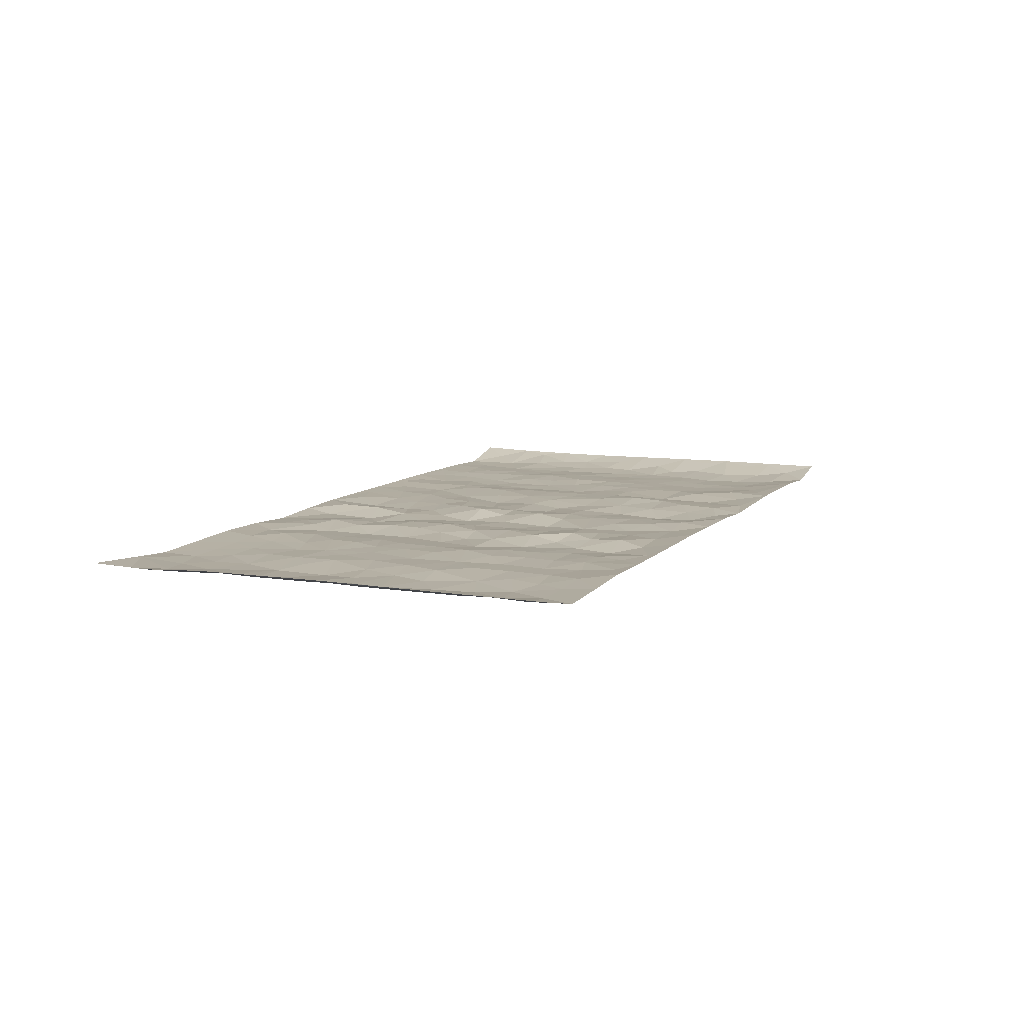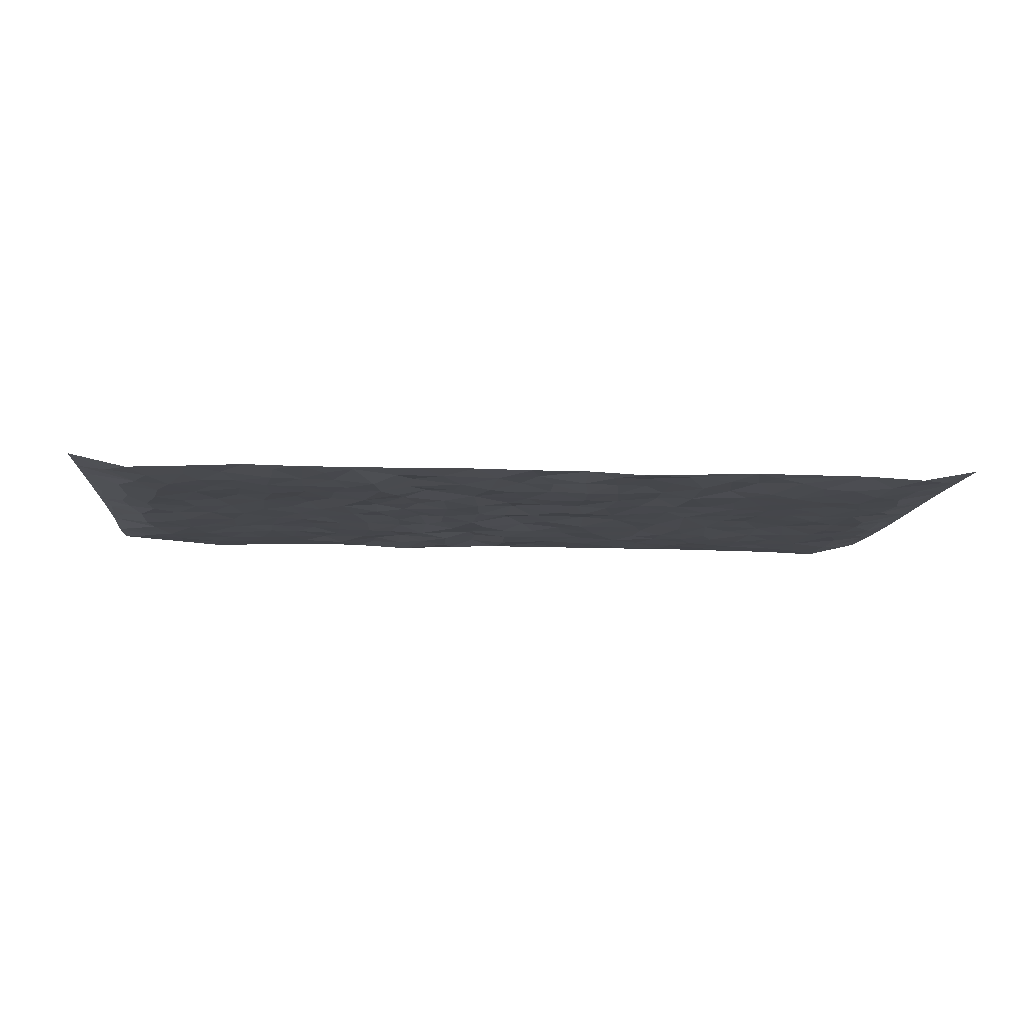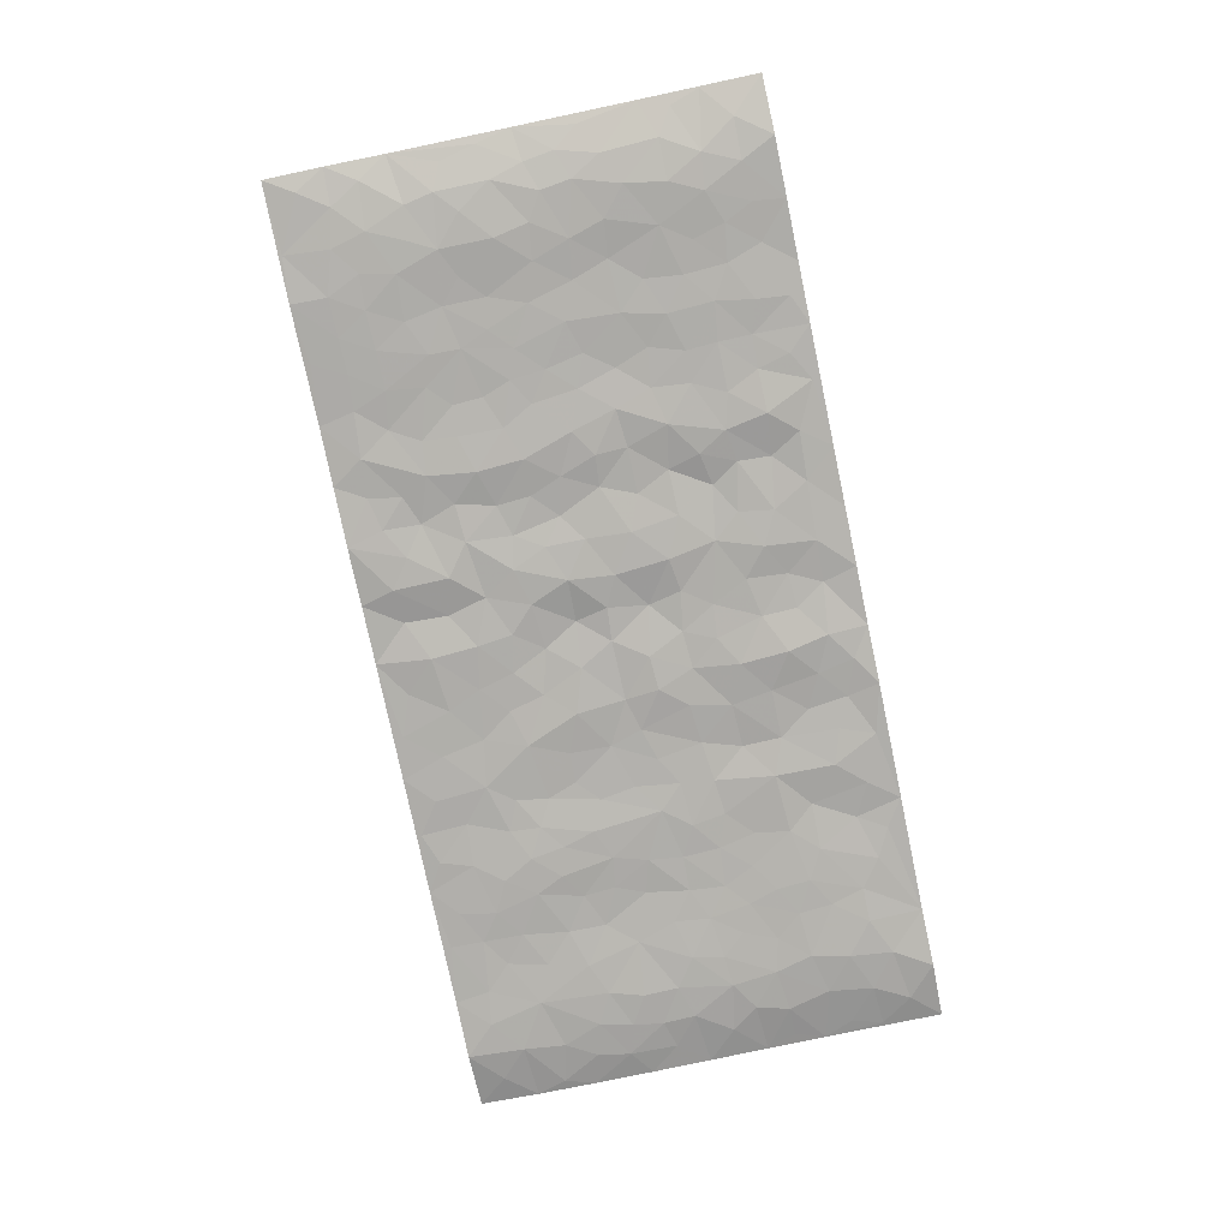
<metadata>
{"format":"obj","ext":"obj","renderer":"f3d","projection":"perspective","resolution":1024,"background":"white","views":[{"elev":9.4,"azim":113.4,"up":"+Z"},{"elev":-10.7,"azim":174.9,"up":"+Z"},{"elev":-78.7,"azim":101.9,"up":"+Z"}]}
</metadata>
<code>
v -0.9876 0.0001948 0.02376
v -0.9887 0.999 0.02004
v 0.9905 0.0002074 0.01828
v 0.9893 0.9996 0.02248
v -0.8071 0.3923 -0.007444
v -0.9891 0.5002 0.01944
v -0.8688 0.3574 -0.003667
v 0.0004285 0.0008084 0.005616
v -0.9893 0.25 0.01841
v -0.9337 0.3375 0.003957
v -0.7448 0.001057 0.001047
v -0.989 0.125 0.01999
v -0.7201 0.2924 -0.003729
v -0.8675 0.0007057 -0.003807
v -0.8518 0.288 -0.004452
v -0.4975 0.0005259 0.004373
v -0.9687 0.1875 0.01359
v -0.298 0.1659 -0.001498
v -0.787 0.3216 -0.005744
v -0.8739 0.1193 -0.003799
v -0.9344 0.0627 0.007431
v -0.8062 0.0635 -0.004944
v -0.6818 0.1262 -0.0004309
v -0.7338 0.07413 -0.001801
v -0.8849 0.2066 0.000153
v -0.9214 0.2696 0.002998
v -0.7796 0.1764 -0.005059
v -0.7017 0.2091 -0.001703
v -0.8753 0.4881 -0.003853
v -0.9893 0.3751 0.01824
v -0.7444 0.9987 0.004032
v -0.544 0.2217 -0.005549
v 0.2635 0.1565 0.005784
v -0.9885 0.7495 0.02126
v -0.3726 0.3925 0.001244
v -0.7929 0.7534 -0.008712
v -0.81 0.8321 -0.009266
v -0.5896 0.4423 0.004002
v -0.6087 0.6062 -0.000641
v -0.4971 0.9995 0.005778
v -0.9664 0.6871 0.01559
v -0.6706 0.5627 -0.002769
v -0.396 0.7541 -0.003258
v -0.5165 0.2794 -0.006223
v -0.4661 0.2243 -0.006525
v -0.5023 0.1612 -0.005478
v -0.455 0.6368 0.0004411
v -0.3722 0.5598 0.0009497
v 0.1675 0.4734 -0.001775
v -0.3389 0.22 0.001027
v -0.2137 0.6107 -0.002202
v -0.3808 0.6293 0.001256
v -0.3069 0.05642 0.0003473
v -0.6361 0.711 -0.004341
v -0.4009 0.1933 -0.0005035
v -0.8828 0.618 -0.003151
v -0.03825 0.3475 0.006598
v 0.05797 0.339 -0.003039
v 0.301 0.4511 0.001466
v -0.09636 0.5514 -0.003866
v -0.1678 0.5559 -0.006371
v 0.09288 0.6307 -0.00629
v -0.6414 0.3458 0.002843
v -0.7586 0.5741 -0.006459
v -0.9612 0.8103 0.01443
v -0.5676 0.1283 -0.00386
v -0.3732 0.01095 0.003792
v -0.8058 0.466 -0.006667
v -0.6255 0.1716 -0.001465
v -0.6227 0.01727 0.001782
v -0.2488 0.0007225 0.004859
v -0.624 0.08738 -0.0006972
v -0.5545 0.05206 -0.0003895
v -0.4379 0.03603 0.001297
v -0.4578 0.1027 -0.001932
v -0.9025 0.6861 -0.0002187
v -0.9807 0.8743 0.01866
v -0.7465 0.5092 -0.007044
v -0.0002943 0.9992 0.004277
v -0.8134 0.6757 -0.007352
v -0.5694 0.3145 0.0003167
v -0.52 0.4611 -0.0005439
v 0.006578 0.5715 0.008466
v -0.04995 0.4826 0.00237
v 0.003884 0.4194 0.01002
v -0.1255 0.1271 0.0001072
v -0.5774 0.6707 -0.001151
v -0.9259 0.5625 0.004615
v -0.7421 0.6916 -0.005168
v -0.4552 0.2963 -0.005328
v -0.6396 0.2669 0.0003931
v -0.5086 0.689 0.0008283
v -0.1755 0.4848 -3.2e-05
v -0.2662 0.4355 0.00332
v -0.6562 0.6495 -0.003511
v -0.009974 0.1157 -0.003617
v -0.4213 0.5103 -0.002503
v -0.3485 0.2872 0.003105
v -0.2441 0.5035 0.001667
v -0.183 0.3813 -0.005827
v -0.9887 0.6248 0.0207
v -0.7148 0.6232 -0.004836
v -0.8238 0.5797 -0.007029
v -0.368 0.109 0.002307
v -0.5289 0.5333 0.0004781
v -0.6921 0.406 -0.0003676
v -0.1317 0.3235 0.002482
v -0.1511 0.2484 0.002057
v -0.5253 0.612 0.0006531
v 0.1098 0.7297 -0.001587
v -0.00323 0.214 -0.005043
v -0.07362 0.2724 0.0008008
v 0.004792 0.2877 -0.002052
v -0.4355 0.3633 -0.005067
v -0.1991 0.1827 0.002057
v -0.663 0.488 -0.0009497
v -0.5642 0.3809 0.000437
v -0.4992 0.3914 -0.003609
v -0.3122 0.524 0.002185
v -0.2626 0.3493 0.0003025
v -0.3606 0.4667 0.002035
v -0.2292 0.2698 -0.002911
v -0.09152 0.4108 -0.0002197
v -0.6029 0.5317 0.0009398
v -0.09292 0.1973 -0.0009268
v -0.2165 0.0923 0.001283
v -0.4046 0.2573 -0.002466
v -0.9378 0.4376 0.008365
v -0.878 0.4205 -0.002278
v 0.09304 0.4222 -0.006975
v 0.2114 0.2368 -0.002883
v 0.08328 0.5168 -0.003996
v 0.01972 0.4877 0.001127
v 0.1681 0.3924 -0.0004807
v 0.8036 0.4968 -0.007115
v 0.2223 0.4335 0.007342
v 0.2697 0.3128 0.004075
v 0.1622 0.5675 -0.00281
v 0.1245 0.9989 0.005915
v -0.2974 0.6197 0.003983
v 0.4307 0.8805 -4.867e-05
v 0.4972 0.999 0.003983
v -0.2175 0.7816 -0.001014
v -0.05961 0.8649 0.001789
v -0.3266 0.3477 0.003509
v -0.4658 0.5661 -0.001983
v -0.07462 0.0519 0.004891
v -0.1603 0.02114 0.004537
v 0.1242 0.001142 0.002421
v 0.01336 0.8606 0.004074
v -0.01743 0.7002 0.001077
v 0.4277 0.1959 0.0008049
v 0.3455 0.2891 -0.007199
v 0.6006 0.5261 -0.001156
v 0.5326 0.5467 0.002838
v 0.4625 0.1344 0.003598
v 0.5304 0.2271 -0.0007163
v 0.4198 0.3611 -0.00187
v 0.02273 0.641 0.001808
v -0.06025 0.6275 0.001178
v -0.1491 0.73 -0.007128
v -0.08811 0.6933 -0.002619
v -0.06173 0.7918 0.0001516
v -0.1385 0.633 -0.001869
v 0.0207 0.7753 -0.0003312
v 0.2488 0.9988 0.004537
v -0.01928 0.9273 0.006508
v -0.2731 0.847 0.006138
v -0.2023 0.8809 -0.0003866
v -0.3206 0.7815 0.004403
v -0.2485 0.9992 -0.002182
v -0.2316 0.6964 0.0003962
v -0.3227 0.7005 0.007742
v -0.1423 0.8306 -0.01119
v -0.1246 0.999 0.003999
v 0.2207 0.7467 0.008139
v 0.176 0.6677 -0.001202
v 0.3312 0.5952 0.001613
v 0.2642 0.5231 0.004935
v 0.2698 0.6664 0.005855
v 0.4304 0.7445 -0.0008876
v 0.3604 0.6833 -0.005916
v 0.289 0.7336 -0.003296
v 0.0691 0.9297 -0.0004854
v 0.07943 0.8237 -0.005377
v 0.1473 0.8586 -0.001304
v 0.2543 0.8737 0.006899
v 0.3256 0.7939 -0.00655
v 0.2348 0.5959 0.005755
v -0.8928 0.8679 -0.0009783
v -0.6919 0.8172 -0.004734
v -0.88 0.7751 -0.002085
v -0.8678 0.9992 -0.002662
v -0.9326 0.9402 0.005642
v -0.821 0.922 -0.005408
v -0.7433 0.8861 -0.006621
v -0.6146 0.9302 0.0003171
v -0.6718 0.8865 -0.002814
v -0.6971 0.7463 -0.005493
v -0.5688 0.8152 -0.002811
v -0.631 0.7818 -0.005433
v -0.5193 0.9018 0.005803
v -0.3976 0.879 -0.004845
v -0.5538 0.9611 0.004078
v -0.472 0.8167 0.003677
v -0.45 0.9373 -0.0001761
v -0.3508 0.9737 0.0002434
v -0.5196 0.7614 -8.579e-05
v -0.3253 0.9021 0.0007892
v -0.2626 0.9315 0.004697
v 0.1582 0.7855 0.0005922
v 0.2582 0.8047 0.003331
v 0.1911 0.9337 0.001969
v 0.3984 0.8125 -0.003441
v 0.3419 0.8814 -0.008169
v 0.3874 0.983 0.003104
v 0.293 0.938 0.0008903
v 0.4484 0.9486 0.001043
v 0.3854 0.4933 -0.003833
v 0.3295 0.529 -0.003494
v 0.4908 0.6041 0.004722
v 0.4382 0.6646 0.000759
v 0.4117 0.588 -0.002684
v 0.3578 0.1893 -0.003845
v 0.4882 0.3343 0.001914
v 0.4661 0.5222 0.001449
v 0.351 0.3877 -0.005898
v -0.126 0.9156 -0.005465
v -0.1865 0.9585 -0.001176
v 0.325 0.1322 0.00283
v 0.6209 0.01396 0.001116
v 0.2033 0.3326 0.003502
v 0.2746 0.3844 0.003635
v 0.5923 0.2474 -0.003815
v 0.7455 0.9997 0.0003093
v 0.9898 0.2497 0.02188
v 0.4995 0.8126 -0.001413
v 0.7293 0.4872 -0.003955
v 0.4957 0.7471 -0.0005115
v 0.9891 0.5 0.02408
v 0.6793 0.2937 -0.001757
v 0.5168 0.4677 0.001146
v 0.7894 0.3104 -0.009113
v 0.5698 0.4153 -0.0006551
v 0.4972 0.001322 0.005583
v 0.09086 0.2513 0.0002817
v 0.5129 0.07643 0.001805
v 0.136 0.3182 -0.003929
v 0.4222 0.2662 -0.001355
v 0.8863 0.2644 -0.001928
v 0.6514 0.4616 -0.0007123
v 0.5867 0.08173 -0.0007581
v 0.4554 0.4256 0.0006814
v 0.6167 0.3715 -0.001699
v 0.2906 0.2318 0.001574
v 0.485 0.2711 0.002391
v 0.2681 0.07757 0.0004696
v 0.3729 0.0009439 0.003528
v 0.2483 0.001104 -0.003329
v 0.2037 0.1137 -0.002426
v 0.06891 0.1689 0.006524
v 0.1464 0.1888 -0.007133
v 0.6218 0.1471 -0.003432
v 0.7886 0.4227 -0.01053
v 0.7594 0.2205 -0.00787
v 0.6605 0.08022 -0.002813
v 0.6796 0.3844 -0.0007785
v 0.7289 0.3389 -0.004341
v 0.8988 0.3256 -0.001738
v 0.7568 0.5677 -0.005265
v 0.7024 0.1451 -0.005051
v 0.7747 0.1492 -0.005441
v 0.8528 0.367 -0.007156
v 0.9541 0.3491 0.01317
v 0.8992 0.4382 -0.001267
v 0.5909 0.3126 -0.001306
v 0.8323 0.105 -0.002871
v 0.3372 0.06231 0.003584
v 0.4174 0.06785 -0.0002365
v 0.07249 0.07674 0.009085
v 0.1441 0.07121 -0.00413
v 0.9888 0.7498 0.02293
v 0.7425 0.0786 -0.004814
v 0.6651 0.2154 -0.003535
v 0.9722 0.4245 0.01792
v 0.9194 0.5089 0.004671
v 0.8205 0.2497 -0.007215
v 0.5409 0.1479 -0.001274
v 0.7446 0.0009283 -0.001986
v 0.5101 0.3937 -0.0001588
v 0.9524 0.06235 0.007077
v 0.9908 0.1249 0.01523
v 0.8524 0.1795 -0.004893
v 0.9111 0.1234 0.001773
v 0.8404 0.008224 0.005198
v 0.9501 0.1875 0.007425
v 0.6767 0.5557 0.0008648
v 0.7031 0.6332 0.001167
v 0.5947 0.6363 -0.0006367
v 0.839 0.6917 -0.008256
v 0.6419 0.7723 -0.0009925
v 0.9686 0.6249 0.01643
v 0.7796 0.6421 -0.006452
v 0.8683 0.595 -0.005349
v 0.7455 0.7446 -0.005272
v 0.8592 0.5303 -0.005855
v 0.929 0.5739 0.005504
v 0.9053 0.6594 -0.0002383
v 0.6507 0.693 0.0009227
v 0.5747 0.7244 -0.002545
v 0.5177 0.6749 0.002314
v 0.8666 0.8531 -0.005584
v 0.7238 0.8723 -0.004555
v 0.8249 0.7774 -0.009577
v 0.9104 0.7783 0.001355
v 0.793 0.8452 -0.00925
v 0.9863 0.8747 0.02191
v 0.7057 0.8034 -0.003052
v 0.9654 0.8117 0.01637
v 0.7537 0.9327 -0.003589
v 0.869 0.9997 -0.00445
v 0.6214 0.9993 0.006024
v 0.8337 0.927 -0.007067
v 0.9202 0.9289 0.00371
v 0.6725 0.9356 0.001909
v 0.5661 0.9025 -0.002379
v 0.4999 0.882 0.0006793
v 0.5594 0.9706 0.002754
v 0.5793 0.8228 -0.003409
v 0.6469 0.8618 -0.001415
f 29 6 128
f 12 21 20
f 26 10 9
f 55 45 46
f 27 19 15
f 26 9 17
f 101 6 88
f 12 1 21
f 7 15 19
f 125 86 96
f 84 123 85
f 129 29 128
f 25 27 15
f 12 20 17
f 73 75 66
f 22 14 11
f 26 17 25
f 9 12 17
f 25 15 26
f 5 129 7
f 52 146 48
f 55 18 50
f 7 19 5
f 20 27 25
f 124 82 105
f 41 76 34
f 20 14 22
f 14 20 21
f 14 21 1
f 24 22 11
f 24 27 22
f 72 66 69
f 69 32 91
f 70 24 11
f 24 23 27
f 17 20 25
f 27 20 22
f 10 15 7
f 10 26 15
f 23 28 27
f 27 13 19
f 28 23 69
f 13 27 28
f 119 121 94
f 10 7 129
f 6 30 128
f 9 10 30
f 36 192 80
f 80 102 89
f 118 81 44
f 64 103 78
f 115 126 86
f 45 32 46
f 91 63 13
f 129 68 29
f 95 87 54
f 95 54 199
f 202 40 204
f 82 97 105
f 29 88 6
f 18 55 104
f 148 126 71
f 38 82 124
f 50 18 122
f 117 82 38
f 5 19 106
f 82 117 118
f 80 64 102
f 127 45 55
f 194 77 190
f 98 35 114
f 39 124 105
f 127 50 98
f 106 19 13
f 66 75 46
f 39 95 42
f 63 117 38
f 95 89 102
f 101 56 76
f 51 140 99
f 18 53 126
f 62 83 132
f 45 127 90
f 112 113 57
f 103 29 68
f 130 85 58
f 109 39 105
f 35 94 121
f 113 246 58
f 151 165 163
f 120 100 94
f 114 127 98
f 192 190 65
f 95 39 87
f 36 191 37
f 67 104 74
f 56 101 88
f 13 63 106
f 192 34 76
f 268 241 243
f 108 115 125
f 93 84 60
f 133 84 85
f 156 288 157
f 101 76 41
f 80 103 64
f 105 97 146
f 99 61 51
f 92 109 47
f 125 96 111
f 158 227 153
f 75 104 55
f 69 66 32
f 81 91 32
f 106 78 68
f 42 64 78
f 77 34 65
f 24 70 72
f 75 73 16
f 16 71 67
f 2 34 77
f 13 28 91
f 103 56 88
f 56 80 76
f 72 69 23
f 11 16 70
f 16 73 70
f 16 67 74
f 115 18 126
f 24 72 23
f 73 72 70
f 16 74 75
f 72 73 66
f 32 45 44
f 84 83 60
f 66 46 32
f 78 106 116
f 117 63 81
f 67 53 104
f 103 68 78
f 69 91 28
f 36 80 89
f 106 38 116
f 106 68 5
f 81 118 117
f 62 132 138
f 32 44 81
f 53 67 71
f 57 58 85
f 123 100 107
f 93 60 61
f 33 230 224
f 8 96 147
f 132 133 130
f 140 48 119
f 93 100 123
f 122 98 50
f 164 60 160
f 53 71 126
f 125 112 108
f 193 194 195
f 75 55 46
f 63 91 81
f 56 103 80
f 196 198 31
f 18 104 53
f 121 48 97
f 38 106 63
f 118 97 82
f 97 35 121
f 51 172 140
f 130 134 49
f 87 39 109
f 288 252 263
f 97 114 35
f 47 43 92
f 57 113 58
f 248 130 58
f 34 101 41
f 114 90 127
f 116 124 42
f 145 94 35
f 118 114 97
f 167 79 175
f 98 145 35
f 85 123 57
f 43 47 52
f 199 36 89
f 42 78 116
f 159 83 62
f 88 29 103
f 74 104 75
f 118 44 90
f 173 140 172
f 42 95 102
f 190 192 37
f 65 190 77
f 89 95 199
f 125 111 112
f 92 87 109
f 18 115 122
f 177 180 176
f 112 57 107
f 109 105 146
f 93 94 100
f 285 286 275
f 96 86 147
f 137 232 131
f 57 123 107
f 87 92 208
f 49 134 136
f 132 130 49
f 161 164 162
f 50 127 55
f 122 108 107
f 122 107 100
f 48 140 52
f 118 90 114
f 99 119 94
f 123 84 93
f 36 37 192
f 48 121 119
f 120 122 100
f 39 42 124
f 38 124 116
f 248 58 246
f 44 45 90
f 98 122 120
f 146 52 47
f 94 93 99
f 168 209 170
f 212 183 188
f 202 197 200
f 42 102 64
f 107 108 112
f 99 93 61
f 8 280 96
f 112 111 113
f 125 115 86
f 115 108 122
f 128 30 10
f 5 68 129
f 10 129 128
f 132 49 138
f 83 84 133
f 130 133 85
f 83 133 132
f 248 134 130
f 156 152 224
f 151 110 165
f 212 186 211
f 153 224 249
f 254 251 244
f 246 261 262
f 225 158 249
f 49 136 179
f 185 184 150
f 214 188 181
f 181 188 182
f 161 163 174
f 143 170 172
f 110 211 185
f 184 79 167
f 174 228 169
f 62 110 159
f 163 150 144
f 210 169 229
f 170 143 168
f 176 211 110
f 98 120 145
f 94 145 120
f 48 146 97
f 109 146 47
f 148 86 126
f 147 86 148
f 71 8 148
f 8 147 148
f 244 276 254
f 232 136 134
f 174 143 161
f 60 83 160
f 163 162 151
f 159 160 83
f 261 281 262
f 259 281 149
f 219 220 59
f 246 113 111
f 33 255 131
f 157 256 152
f 137 255 153
f 230 278 279
f 262 260 33
f 154 155 242
f 131 255 137
f 248 131 232
f 281 280 149
f 259 258 278
f 220 179 59
f 159 151 160
f 162 160 151
f 164 61 60
f 228 174 144
f 144 174 163
f 159 110 151
f 161 172 164
f 186 184 185
f 161 162 163
f 61 164 51
f 160 162 164
f 187 217 213
f 150 163 165
f 205 202 200
f 79 184 139
f 170 43 173
f 174 169 143
f 161 143 172
f 167 144 150
f 176 180 183
f 172 170 173
f 223 226 221
f 185 150 165
f 99 140 119
f 207 206 203
f 172 51 164
f 43 52 173
f 173 52 140
f 167 175 228
f 228 229 169
f 210 168 169
f 177 110 62
f 189 138 179
f 62 138 177
f 136 232 233
f 181 182 222
f 150 184 167
f 178 180 189
f 49 179 138
f 177 138 189
f 180 178 182
f 178 179 220
f 307 308 304
f 222 223 221
f 215 187 188
f 176 183 212
f 187 213 186
f 214 215 188
f 185 211 186
f 237 181 239
f 182 188 183
f 110 185 165
f 216 215 141
f 211 176 212
f 182 183 180
f 176 110 177
f 213 184 186
f 178 189 179
f 177 189 180
f 195 190 37
f 197 198 200
f 195 194 190
f 34 192 65
f 80 192 76
f 37 196 195
f 194 2 77
f 193 2 194
f 196 37 191
f 31 193 195
f 198 196 191
f 31 195 196
f 199 201 191
f 197 204 31
f 198 191 201
f 31 198 197
f 201 199 54
f 36 199 191
f 54 208 201
f 208 43 205
f 208 54 87
f 198 201 200
f 206 205 203
f 43 170 203
f 210 207 209
f 40 202 206
f 31 204 40
f 197 202 204
f 208 205 200
f 43 203 205
f 205 206 202
f 203 209 207
f 171 40 207
f 40 206 207
f 208 200 201
f 43 208 92
f 170 209 203
f 168 143 169
f 207 210 171
f 168 210 209
f 188 187 212
f 212 187 186
f 166 139 213
f 184 213 139
f 237 214 181
f 215 214 141
f 216 141 218
f 213 217 166
f 142 166 216
f 217 216 166
f 187 215 217
f 216 217 215
f 237 141 214
f 142 216 218
f 223 222 182
f 179 136 59
f 223 220 219
f 267 238 251
f 237 327 141
f 223 182 178
f 158 290 253
f 220 223 178
f 59 233 227
f 233 59 136
f 248 246 131
f 153 249 158
f 251 254 267
f 223 219 226
f 111 261 246
f 297 251 238
f 276 256 157
f 167 228 144
f 229 228 175
f 175 171 229
f 229 171 210
f 260 257 33
f 265 271 272
f 266 289 283
f 269 243 250
f 249 224 152
f 266 283 271
f 227 233 137
f 253 227 158
f 325 313 320
f 135 264 275
f 310 329 239
f 270 298 297
f 249 256 225
f 275 273 269
f 311 222 221
f 155 154 299
f 234 276 157
f 310 311 299
f 222 239 181
f 221 226 155
f 266 263 252
f 242 290 244
f 264 273 275
f 273 264 243
f 242 244 154
f 276 290 225
f 288 234 157
f 240 282 302
f 275 286 306
f 225 290 158
f 234 263 284
f 241 254 276
f 233 232 137
f 137 153 227
f 264 135 238
f 244 251 154
f 260 259 257
f 227 253 219
f 33 224 255
f 154 297 299
f 240 302 307
f 297 154 251
f 264 268 243
f 253 226 219
f 271 284 263
f 277 294 293
f 290 242 253
f 241 234 284
f 59 227 219
f 242 155 226
f 252 245 231
f 157 152 156
f 257 230 33
f 152 256 249
f 278 230 257
f 262 33 131
f 224 153 255
f 259 278 257
f 134 248 232
f 230 279 224
f 96 261 111
f 261 96 280
f 280 281 261
f 246 262 131
f 252 247 245
f 268 267 241
f 283 277 272
f 288 247 252
f 275 274 285
f 295 291 294
f 267 268 264
f 263 234 288
f 309 310 299
f 290 276 244
f 283 272 271
f 267 254 241
f 265 243 241
f 236 240 285
f 297 238 270
f 303 305 298
f 241 276 234
f 221 155 299
f 272 277 293
f 250 243 287
f 286 285 240
f 284 271 265
f 271 263 266
f 295 3 291
f 225 256 276
f 241 284 265
f 289 266 231
f 3 292 291
f 321 235 323
f 293 294 296
f 279 278 258
f 245 279 258
f 279 156 224
f 260 281 259
f 280 8 149
f 262 281 260
f 231 266 252
f 267 264 238
f 306 304 270
f 283 289 295
f 243 269 273
f 236 269 250
f 294 292 296
f 274 236 285
f 269 274 275
f 250 287 293
f 245 289 231
f 236 274 269
f 156 279 247
f 242 226 253
f 247 279 245
f 243 265 287
f 288 156 247
f 265 272 293
f 296 292 236
f 293 287 265
f 295 294 277
f 277 283 295
f 236 250 296
f 289 3 295
f 292 294 291
f 293 296 250
f 300 304 308
f 325 320 235
f 329 330 326
f 270 304 303
f 270 303 298
f 309 305 301
f 135 306 270
f 299 297 298
f 298 309 299
f 238 135 270
f 300 314 305
f 303 300 305
f 304 306 307
f 300 303 304
f 282 319 315
f 322 325 235
f 275 306 135
f 307 306 286
f 240 307 286
f 308 307 302
f 302 282 308
f 308 282 315
f 305 309 298
f 310 309 301
f 310 301 329
f 310 239 311
f 222 311 239
f 299 311 221
f 319 312 315
f 312 323 316
f 301 305 318
f 305 314 316
f 300 308 315
f 316 314 312
f 312 314 315
f 315 314 300
f 323 312 324
f 316 313 318
f 282 4 317
f 330 313 325
f 4 321 324
f 235 320 323
f 282 317 319
f 312 319 317
f 326 325 322
f 316 320 313
f 316 318 305
f 142 218 327
f 327 218 141
f 316 323 320
f 324 312 317
f 4 324 317
f 321 323 324
f 318 313 330
f 328 326 322
f 326 327 329
f 329 327 237
f 326 328 327
f 322 142 328
f 327 328 142
f 329 237 239
f 301 318 330
f 326 330 325
f 330 329 301

</code>
